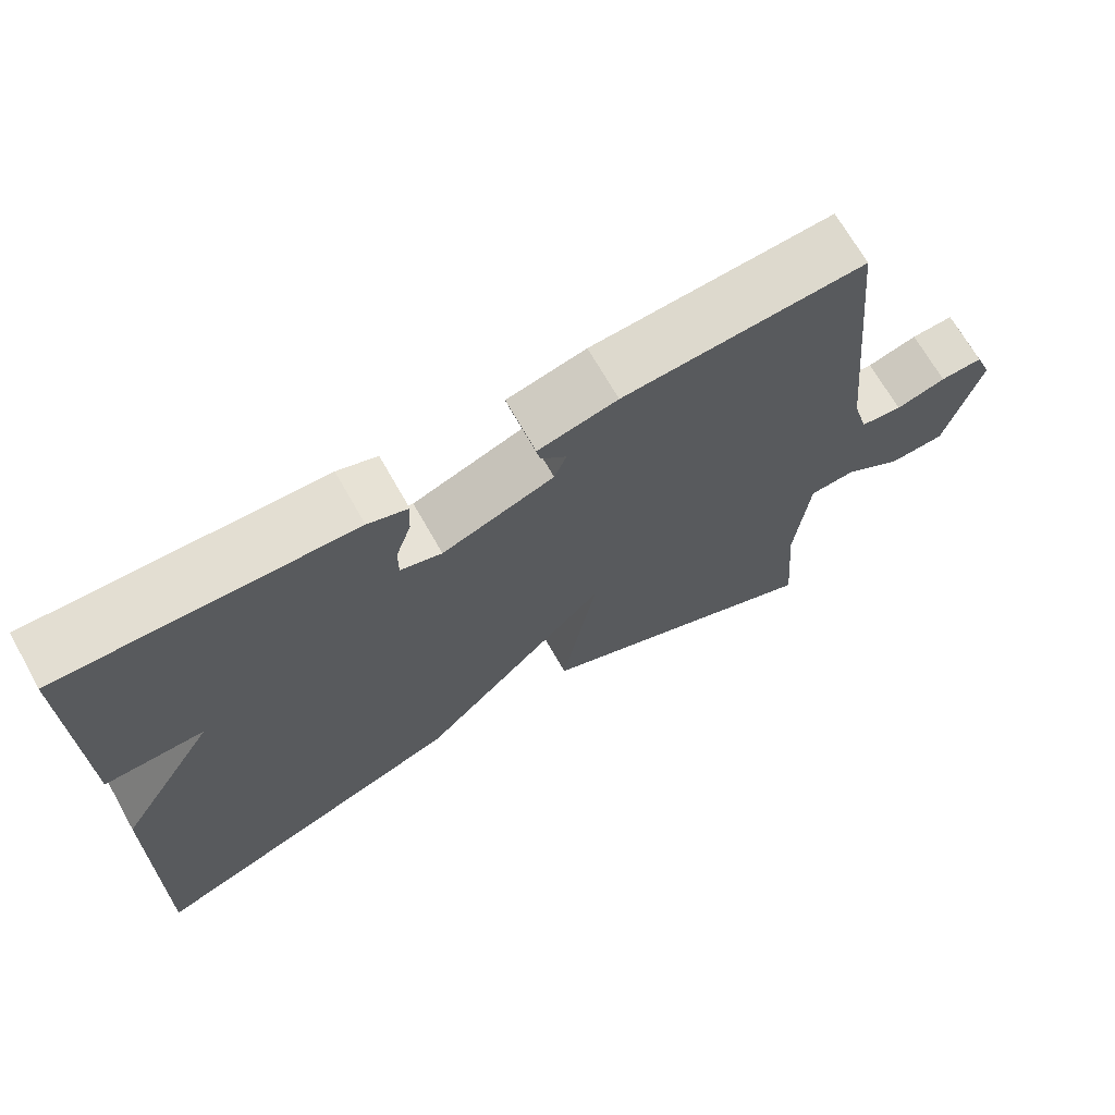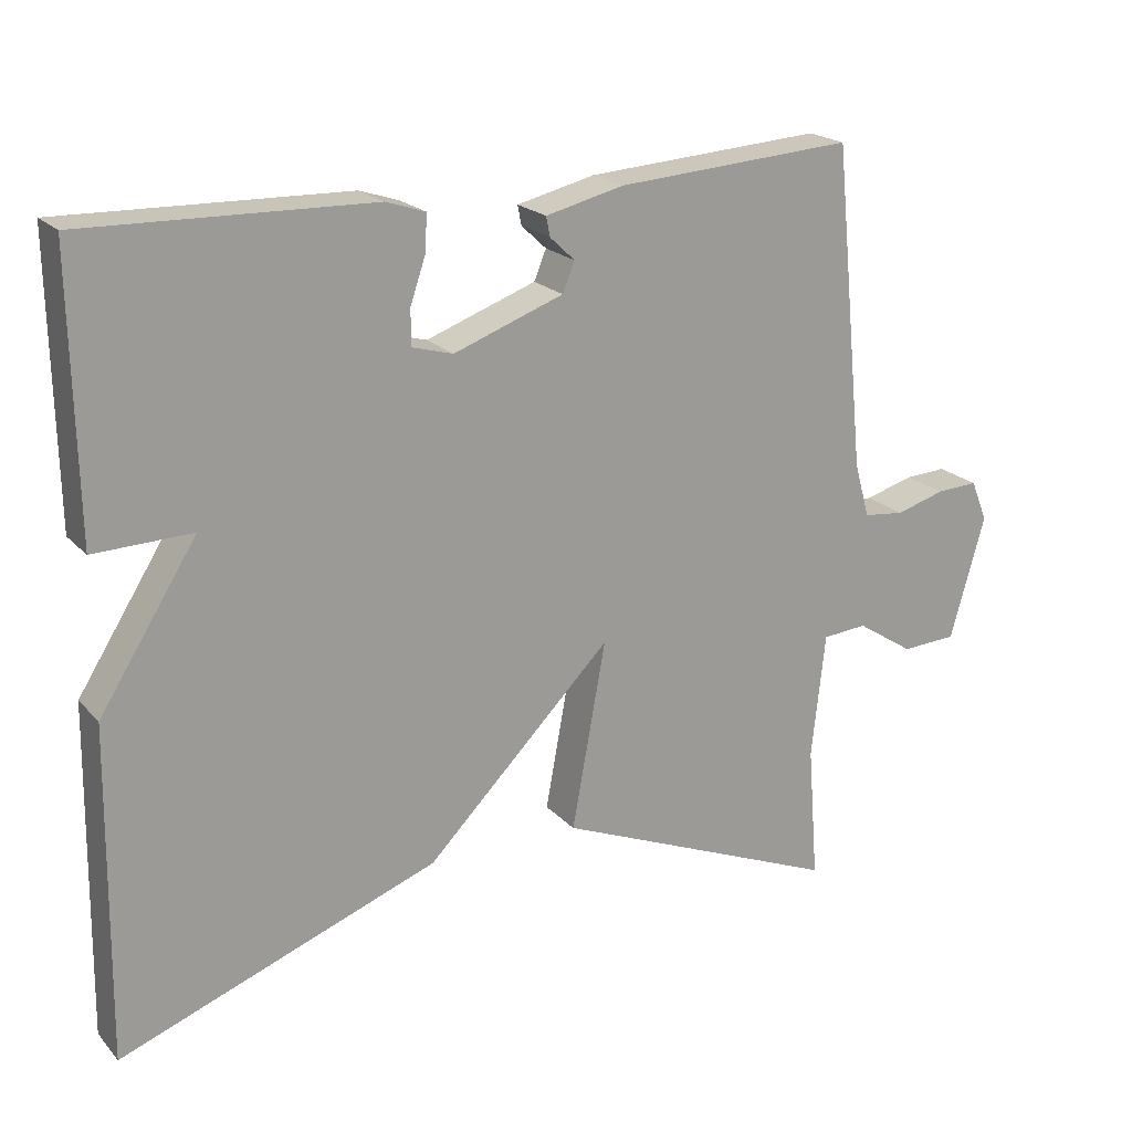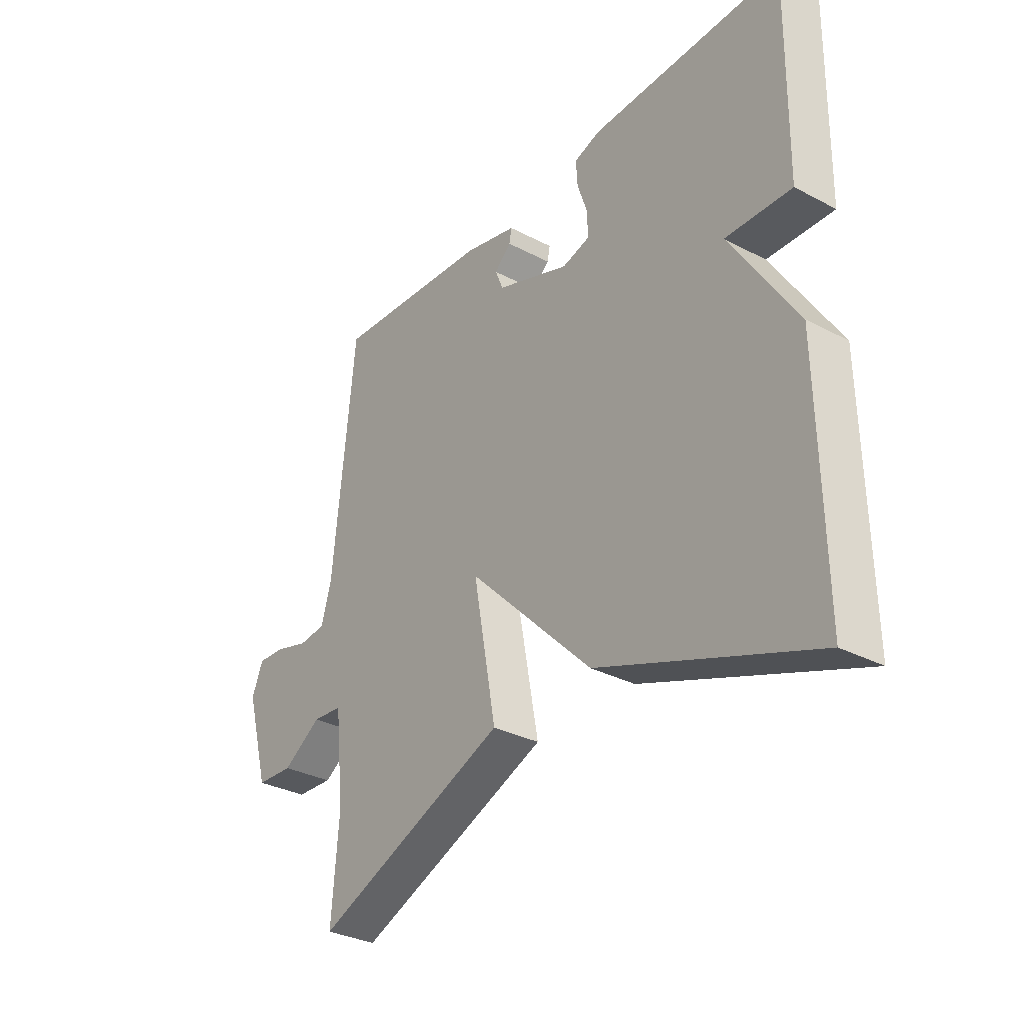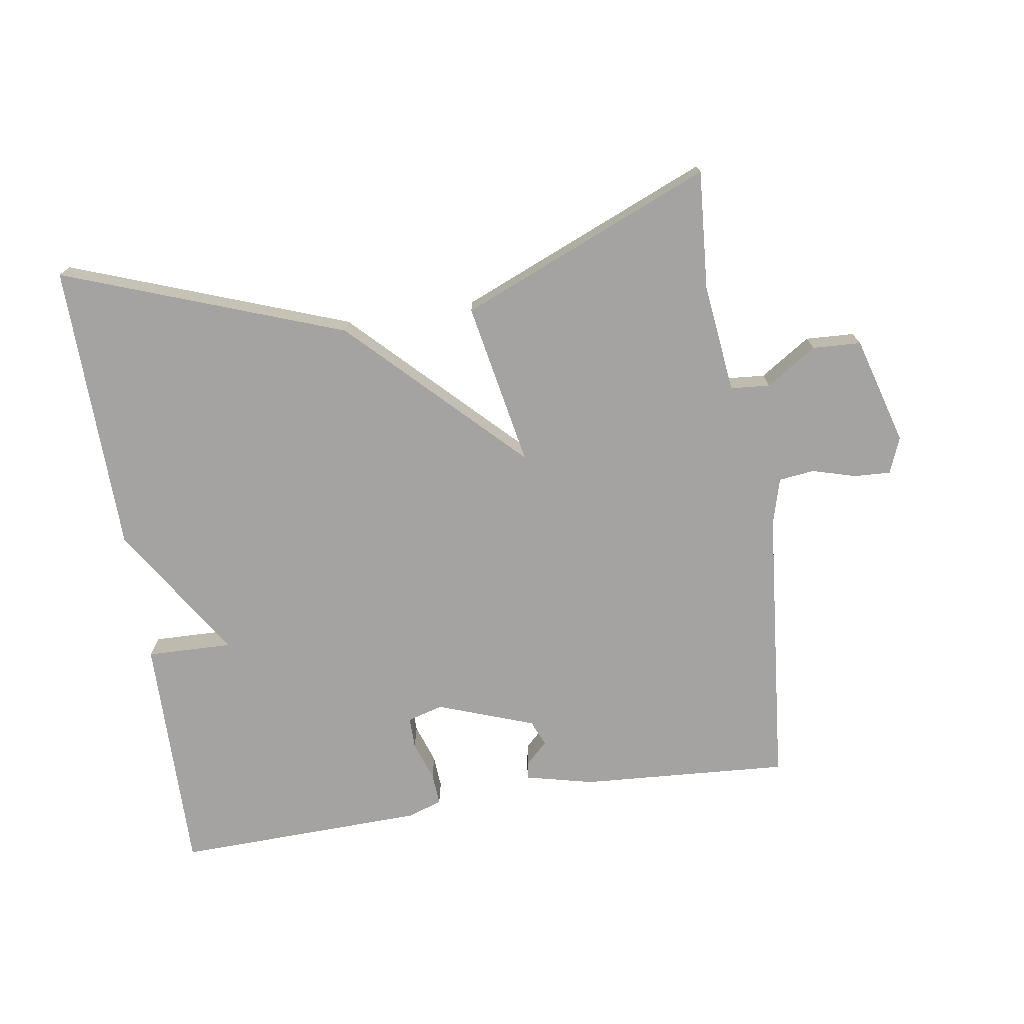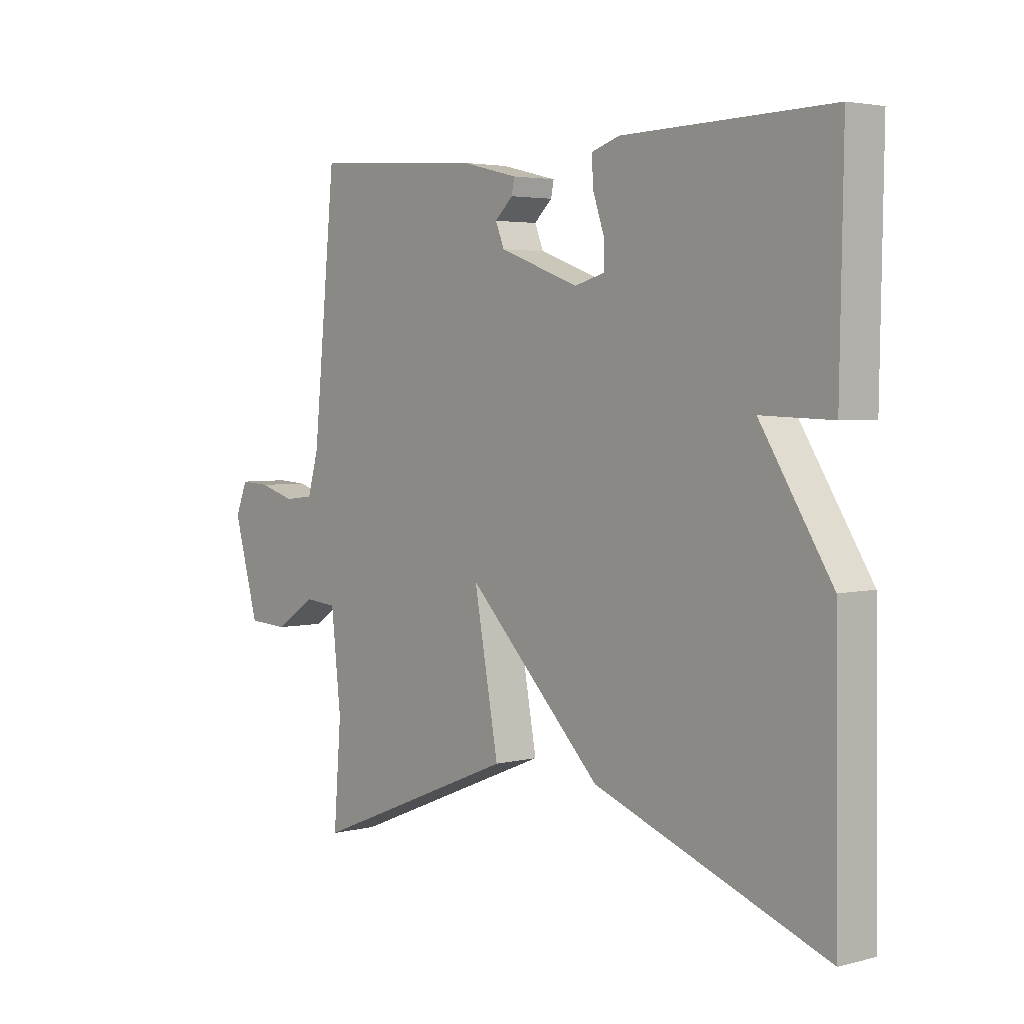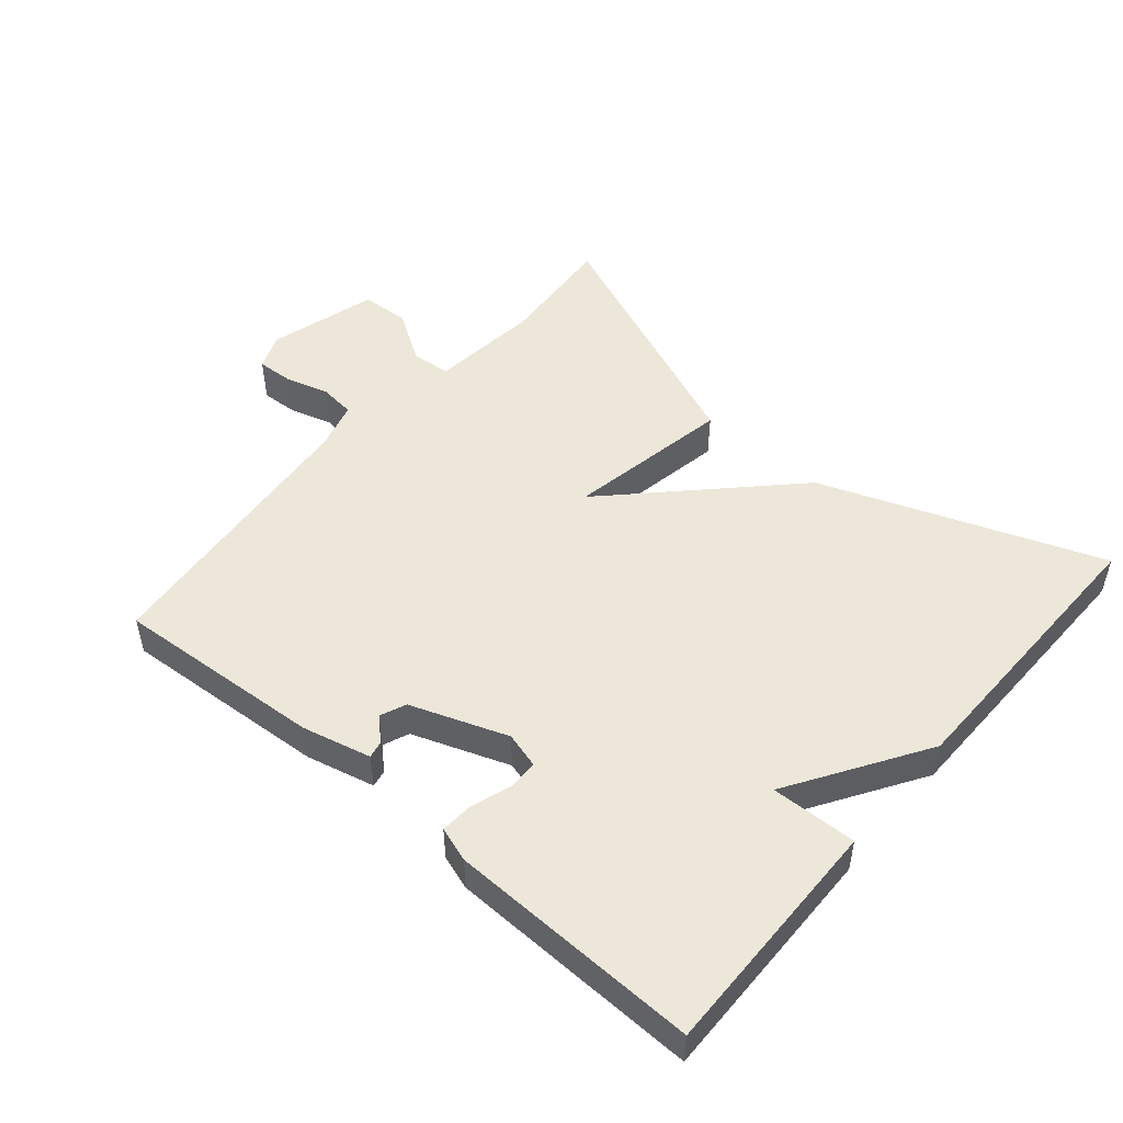
<metadata>
{"format":"obj","ext":"obj","renderer":"f3d","projection":"perspective","resolution":1024,"background":"white","views":[{"elev":68.7,"azim":150.6,"up":"+Z"},{"elev":20.3,"azim":150.7,"up":"+Z"},{"elev":-32.1,"azim":53.6,"up":"+Z"},{"elev":-73.1,"azim":-170.9,"up":"+Y"},{"elev":3.6,"azim":49.8,"up":"+Z"},{"elev":50.0,"azim":40.5,"up":"+Y"}]}
</metadata>
<code>
v 0.5 0.07 -0.5
v 0.08 0.07 -0.344
v -0.165 0.07 -0.097
v -0.12 0.07 -0.344
v -0.5 0.07 -0.5
v -0.486 0.07 -0.322
v -0.504 0.07 -0.157
v -0.563 0.07 -0.152
v -0.639 0.07 -0.201
v -0.712 0.07 -0.197
v -0.758 0.07 -0.034
v -0.736 0.07 0.02
v -0.681 0.07 0.017
v -0.616 0.07 -0.002
v -0.562 0.07 0.004
v -0.542 0.07 0.075
v -0.5 0.07 0.5
v -0.186 0.07 0.478
v -0.083 0.07 0.453
v -0.088 0.07 0.427
v -0.121 0.07 0.396
v -0.105 0.07 0.357
v 0.04 0.07 0.304
v 0.094 0.07 0.319
v 0.094 0.07 0.366
v 0.074 0.07 0.425
v 0.071 0.07 0.474
v 0.123 0.07 0.491
v 0.5 0.07 0.5
v 0.494 0.07 0.137
v 0.365 0.07 0.141
v 0.494 0.07 -0.063
v 0.5 0 -0.5
v 0.08 0 -0.344
v -0.165 0 -0.097
v -0.12 0 -0.344
v -0.5 0 -0.5
v -0.486 0 -0.322
v -0.504 0 -0.157
v -0.563 0 -0.152
v -0.639 0 -0.201
v -0.712 0 -0.197
v -0.758 0 -0.034
v -0.736 0 0.02
v -0.681 0 0.017
v -0.616 0 -0.002
v -0.562 0 0.004
v -0.542 0 0.075
v -0.5 0 0.5
v -0.186 0 0.478
v -0.083 0 0.453
v -0.088 0 0.427
v -0.121 0 0.396
v -0.105 0 0.357
v 0.04 0 0.304
v 0.094 0 0.319
v 0.094 0 0.366
v 0.074 0 0.425
v 0.071 0 0.474
v 0.123 0 0.491
v 0.5 0 0.5
v 0.494 0 0.137
v 0.365 0 0.141
v 0.494 0 -0.063
f 1 2 3
f 32 1 3
f 31 32 3
f 29 30 31
f 28 29 31
f 27 28 31
f 26 27 31
f 25 26 31
f 24 25 31
f 23 24 31 3
f 22 23 3
f 21 22 3
f 19 20 21
f 18 19 21
f 17 18 21
f 16 17 21
f 15 16 21 3
f 14 15 3 4
f 12 13 14
f 11 12 14
f 10 11 14
f 9 10 14
f 8 9 14
f 7 8 14
f 7 14 4
f 6 7 4
f 4 5 6
f 35 34 33
f 35 33 64
f 35 64 63
f 63 62 61
f 63 61 60
f 63 60 59
f 63 59 58
f 63 58 57
f 63 57 56
f 35 63 56 55
f 35 55 54
f 35 54 53
f 53 52 51
f 53 51 50
f 53 50 49
f 53 49 48
f 35 53 48 47
f 36 35 47 46
f 46 45 44
f 46 44 43
f 46 43 42
f 46 42 41
f 46 41 40
f 46 40 39
f 36 46 39
f 36 39 38
f 38 37 36
f 1 33 34 2
f 2 34 35 3
f 3 35 36 4
f 4 36 37 5
f 5 37 38 6
f 6 38 39 7
f 7 39 40 8
f 8 40 41 9
f 9 41 42 10
f 10 42 43 11
f 11 43 44 12
f 12 44 45 13
f 13 45 46 14
f 14 46 47 15
f 15 47 48 16
f 16 48 49 17
f 17 49 50 18
f 18 50 51 19
f 19 51 52 20
f 20 52 53 21
f 21 53 54 22
f 22 54 55 23
f 23 55 56 24
f 24 56 57 25
f 25 57 58 26
f 26 58 59 27
f 27 59 60 28
f 28 60 61 29
f 29 61 62 30
f 30 62 63 31
f 31 63 64 32
f 32 64 33 1

</code>
